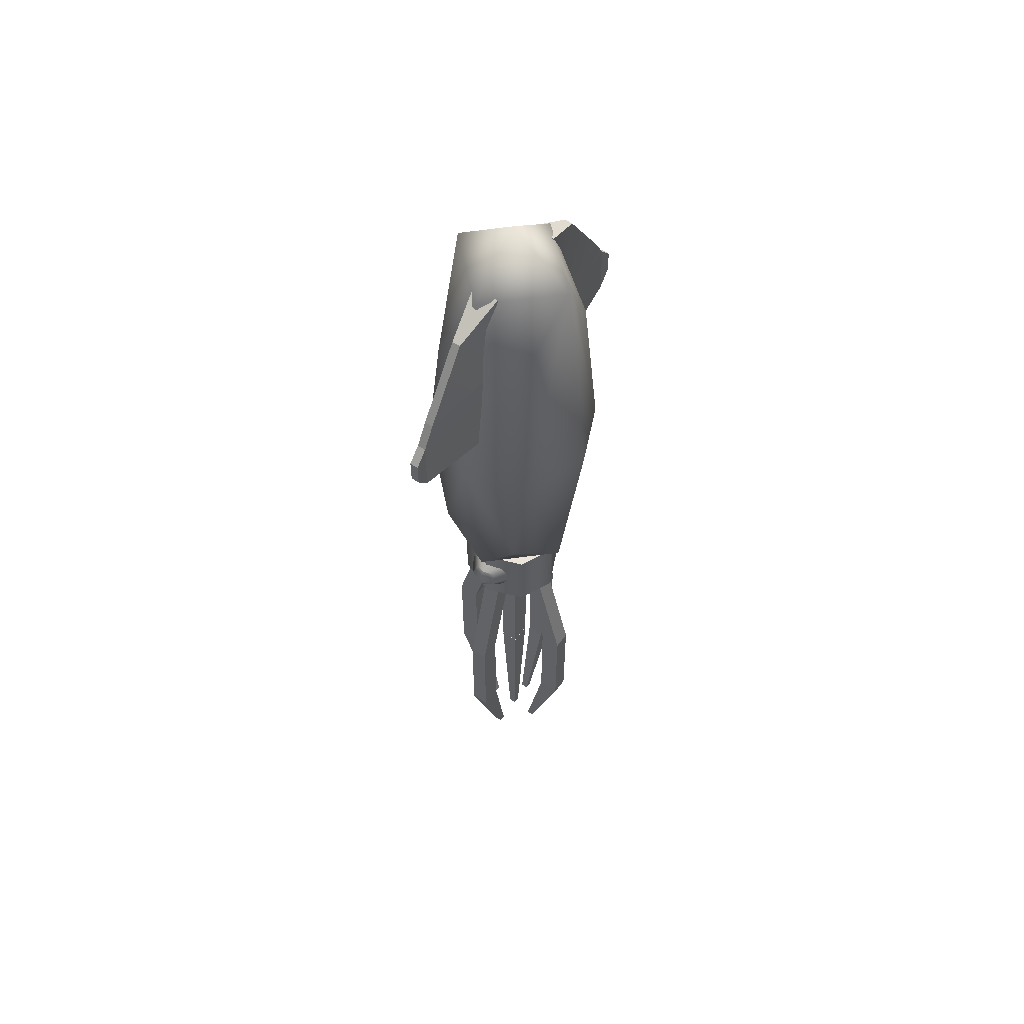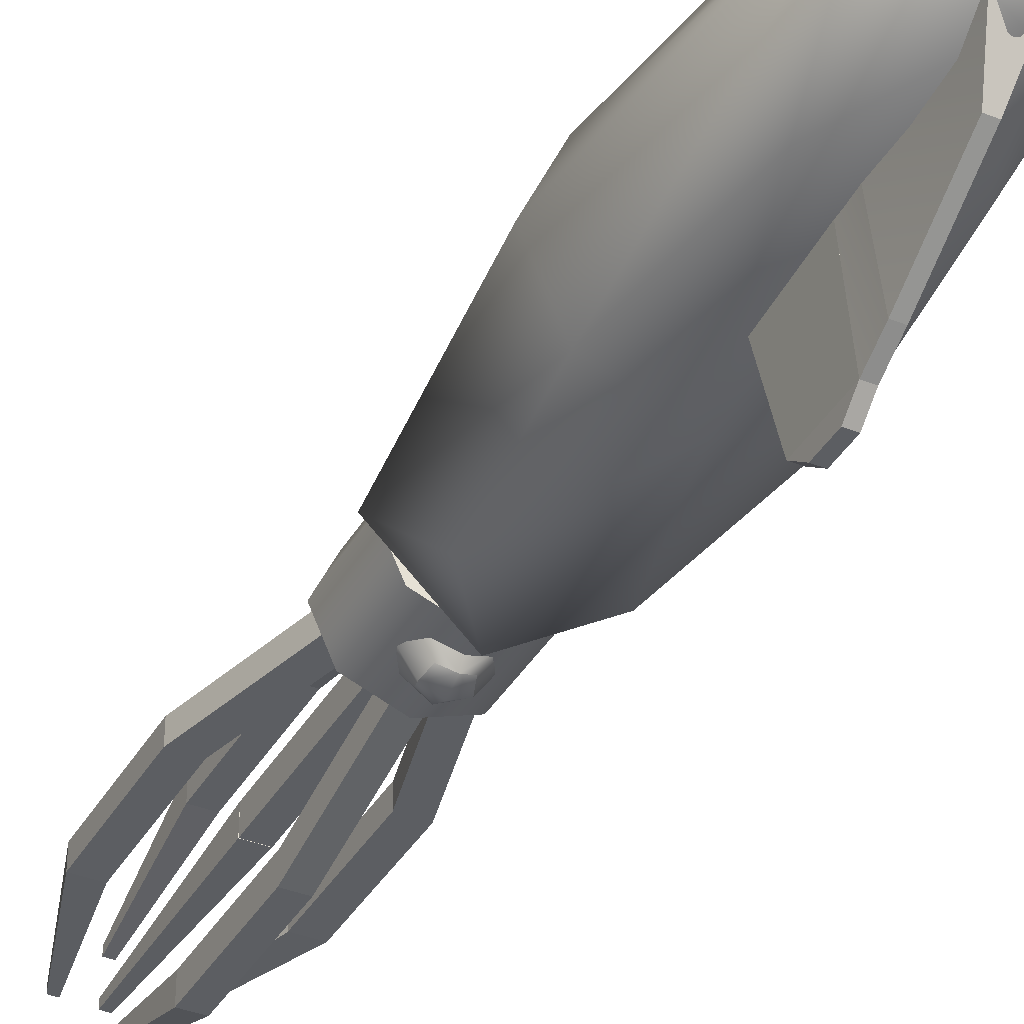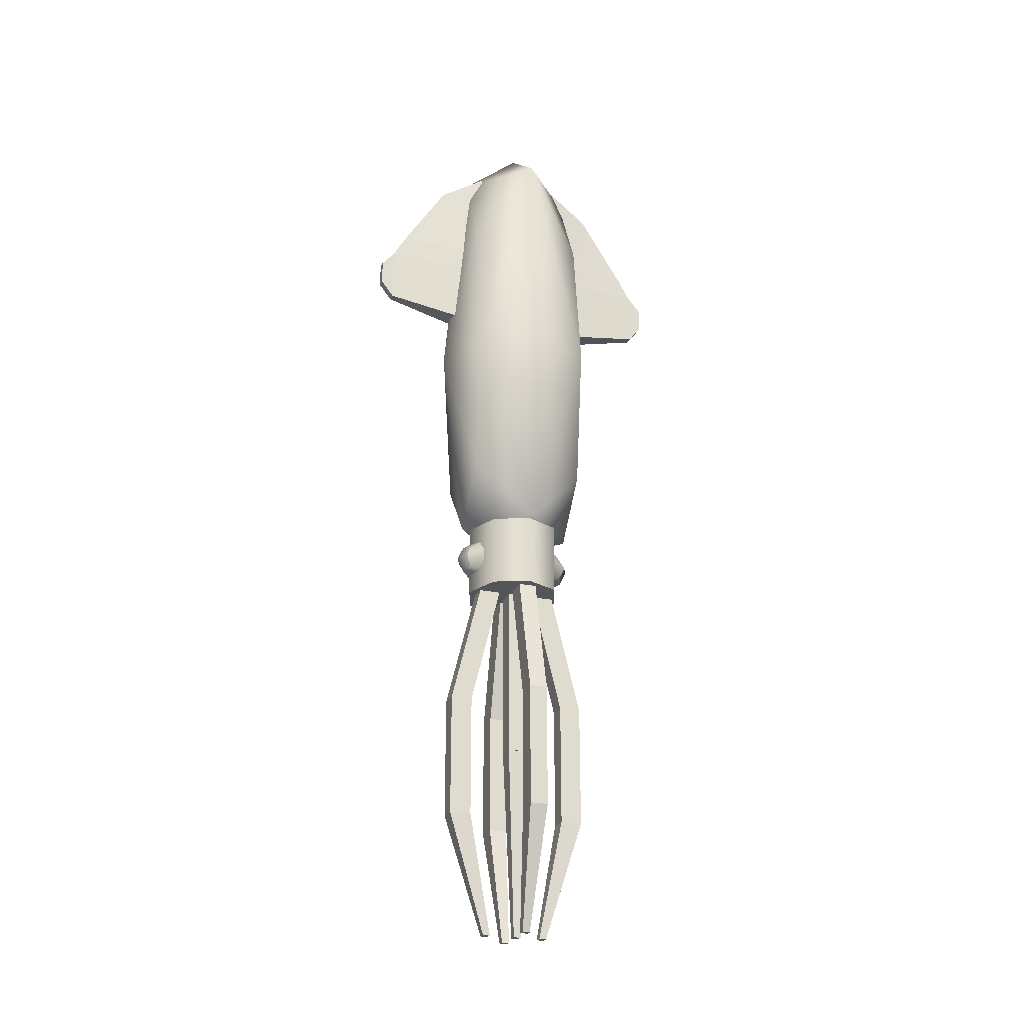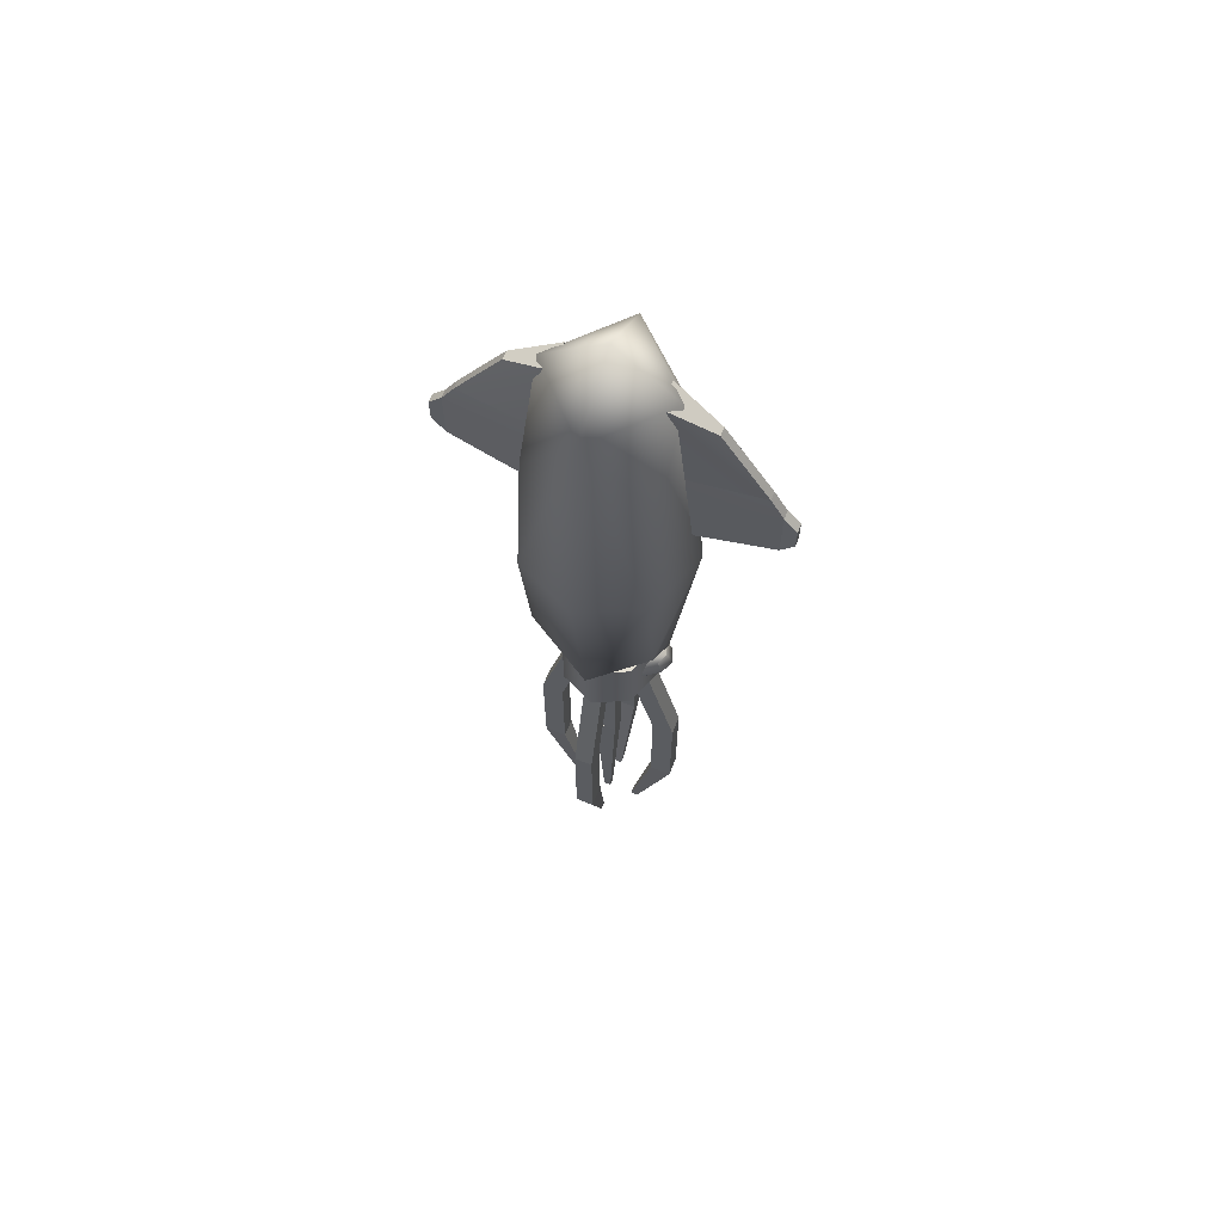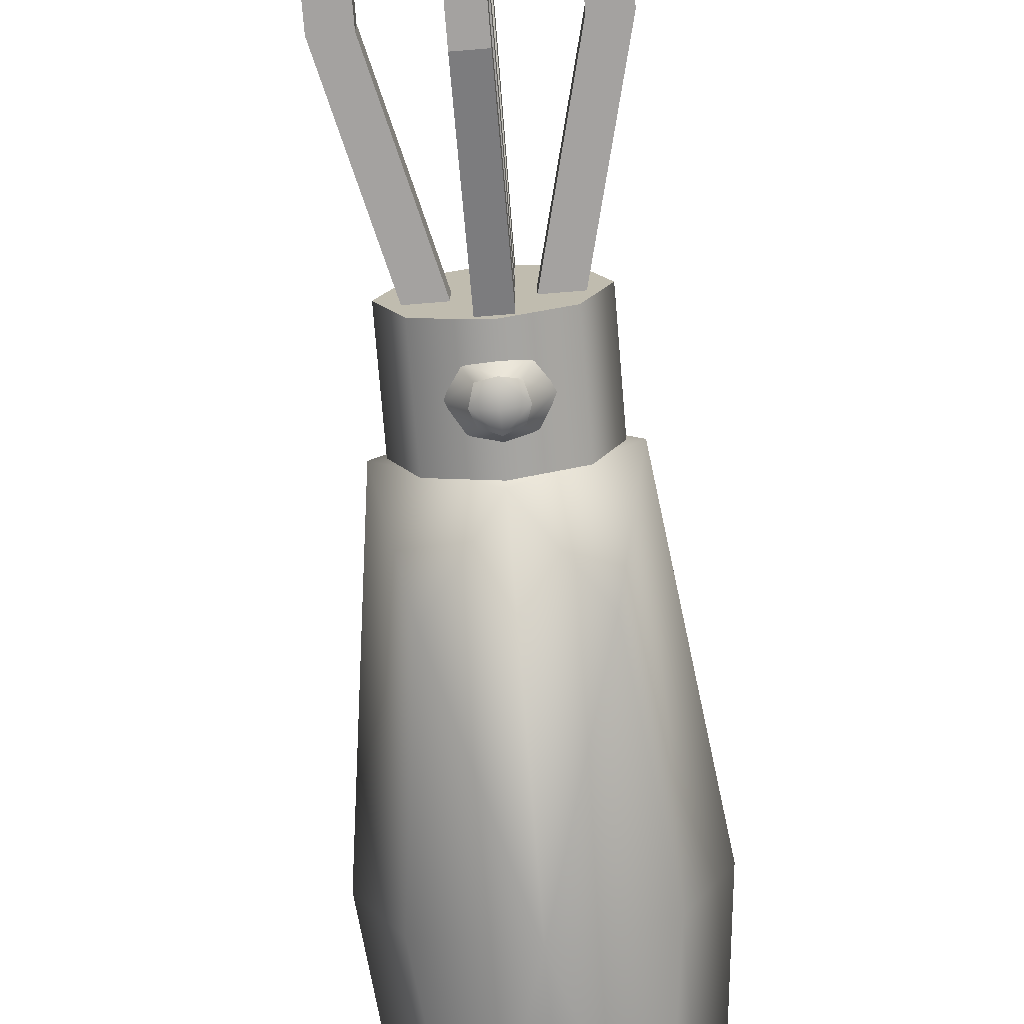
<metadata>
{"format":"obj","ext":"obj","renderer":"f3d","projection":"perspective","resolution":1024,"background":"white","views":[{"elev":57.4,"azim":-144.5,"up":"+Z"},{"elev":-37.9,"azim":-27.0,"up":"+Y"},{"elev":-24.2,"azim":-110.2,"up":"+Z"},{"elev":65.5,"azim":111.8,"up":"+Z"},{"elev":-72.7,"azim":-175.3,"up":"+Y"}]}
</metadata>
<code>
v -2.59 10.34 -26.54
v -2.59 4.677 -26.54
v 2.145 10.34 -26.54
v 2.145 4.677 -26.54
v 2.145 18.34 -58.71
v 2.145 12.68 -58.71
v -2.59 18.34 -58.71
v -2.59 12.68 -58.71
v -2.59 18.34 -58.71
v -2.59 12.68 -58.71
v 2.145 18.34 -58.71
v 2.145 12.68 -58.71
v 2.145 18.34 -90.54
v 2.145 12.68 -90.54
v -2.59 18.34 -90.54
v -2.59 12.68 -90.54
v -2.59 18.34 -90.54
v -2.59 12.68 -90.54
v 2.145 18.34 -90.54
v 2.145 12.68 -90.54
v 0.7425 8.447 -121.9
v 0.7425 6.574 -121.9
v -1.187 8.447 -121.9
v -1.187 6.574 -121.9
v -2.59 1.844 -26.54
v -2.59 -3.823 -26.54
v 2.145 1.844 -26.54
v 2.145 -3.823 -26.54
v 2.145 1.844 -71.96
v 2.145 -3.823 -71.96
v -2.59 1.844 -71.96
v -2.59 -3.823 -71.96
v -2.59 1.844 -71.96
v -2.59 -3.823 -71.96
v 2.145 1.844 -71.96
v 2.145 -3.823 -71.96
v 2.145 1.844 -72.04
v 2.145 -3.823 -72.04
v -2.59 1.844 -72.04
v -2.59 -3.823 -72.04
v -2.59 1.844 -72.04
v -2.59 -3.823 -72.04
v 2.145 1.844 -72.04
v 2.145 -3.823 -72.04
v 0.7425 -0.05326 -121.9
v 0.7425 -1.926 -121.9
v -1.187 -0.05326 -121.9
v -1.187 -1.926 -121.9
v -2.59 -10.94 -26.54
v -2.59 -5.277 -26.54
v 2.145 -10.94 -26.54
v 2.145 -5.277 -26.54
v 2.145 -18.94 -58.71
v 2.145 -13.28 -58.71
v -2.59 -18.94 -58.71
v -2.59 -13.28 -58.71
v -2.59 -18.94 -58.71
v -2.59 -13.28 -58.71
v 2.145 -18.94 -58.71
v 2.145 -13.28 -58.71
v 2.145 -18.94 -90.54
v 2.145 -13.28 -90.54
v -2.59 -18.94 -90.54
v -2.59 -13.28 -90.54
v -2.59 -18.94 -90.54
v -2.59 -13.28 -90.54
v 2.145 -18.94 -90.54
v 2.145 -13.28 -90.54
v 0.7425 -9.047 -121.9
v 0.7425 -7.174 -121.9
v -1.187 -9.047 -121.9
v -1.187 -7.174 -121.9
v -10.75 -3.001 -26.54
v -5.088 -3.001 -26.54
v -10.75 1.734 -26.54
v -5.088 1.734 -26.54
v -18.75 1.734 -58.71
v -13.09 1.734 -58.71
v -18.75 -3.001 -58.71
v -13.09 -3.001 -58.71
v -18.75 -3.001 -58.71
v -13.09 -3.001 -58.71
v -18.75 1.734 -58.71
v -13.09 1.734 -58.71
v -18.75 1.734 -90.54
v -13.09 1.734 -90.54
v -18.75 -3.001 -90.54
v -13.09 -3.001 -90.54
v -18.75 -3.001 -90.54
v -13.09 -3.001 -90.54
v -18.75 1.734 -90.54
v -13.09 1.734 -90.54
v -8.858 0.3314 -121.9
v -6.985 0.3314 -121.9
v -8.858 -1.598 -121.9
v -6.985 -1.598 -121.9
v 10.53 -3.001 -26.54
v 4.866 -3.001 -26.54
v 10.53 1.734 -26.54
v 4.866 1.734 -26.54
v 18.53 1.734 -58.71
v 12.87 1.734 -58.71
v 18.53 -3.001 -58.71
v 12.87 -3.001 -58.71
v 18.53 -3.001 -58.71
v 12.87 -3.001 -58.71
v 18.53 1.734 -58.71
v 12.87 1.734 -58.71
v 18.53 1.734 -90.54
v 12.87 1.734 -90.54
v 18.53 -3.001 -90.54
v 12.87 -3.001 -90.54
v 18.53 -3.001 -90.54
v 12.87 -3.001 -90.54
v 18.53 1.734 -90.54
v 12.87 1.734 -90.54
v 8.636 0.3314 -121.9
v 6.763 0.3314 -121.9
v 8.636 -1.598 -121.9
v 6.763 -1.598 -121.9
v -6.502 10.62 -17.06
v 6.382 10.62 -17.06
v 3.561 14.73 -17.06
v 2.737 13.53 -14.42
v 4.495 10.62 -12.64
v 4.495 10.62 -21.49
v 2.737 13.53 -19.71
v -0.06014 14.73 -13.54
v -0.06014 10.62 -10.8
v -0.06014 10.62 -23.32
v -0.06014 14.73 -20.58
v -3.681 14.73 -17.06
v -2.857 13.53 -14.42
v -4.615 10.62 -12.64
v -4.615 10.62 -21.49
v -2.857 13.53 -19.71
v 3.561 14.73 -17.06
v 2.737 13.53 -14.42
v 2.737 13.53 -19.71
v -0.06014 16.43 -17.06
v -0.06014 14.73 -13.54
v -0.06014 14.73 -20.58
v -3.681 14.73 -17.06
v -2.857 13.53 -14.42
v -2.857 13.53 -19.71
v -6.502 -10.49 -17.06
v 6.382 -10.49 -17.06
v 3.561 -14.6 -17.06
v 2.737 -13.39 -14.42
v 4.495 -10.49 -12.64
v 4.495 -10.49 -21.49
v 2.737 -13.39 -19.71
v -0.06014 -14.6 -13.54
v -0.06014 -10.49 -10.8
v -0.06014 -10.49 -23.32
v -0.06014 -14.6 -20.58
v -3.681 -14.6 -17.06
v -2.857 -13.39 -14.42
v -4.615 -10.49 -12.64
v -4.615 -10.49 -21.49
v -2.857 -13.39 -19.71
v 3.561 -14.6 -17.06
v 2.737 -13.39 -14.42
v 2.737 -13.39 -19.71
v -0.06014 -16.3 -17.06
v -0.06014 -14.6 -13.54
v -0.06014 -14.6 -20.58
v -3.681 -14.6 -17.06
v -2.857 -13.39 -14.42
v -2.857 -13.39 -19.71
v -1.587 23.21 102.9
v -4 11.38 109.6
v 0.5869 23.21 102.9
v 3 11.38 109.6
v 0.5869 35.12 84.13
v 3 11.38 83.47
v -1.587 35.12 84.13
v -4 11.38 83.47
v -1.587 35.12 84.13
v -4 11.38 83.47
v 0.5869 35.12 84.13
v 3 11.38 83.47
v 0.5869 38.44 78.21
v 3 11.38 78.21
v -1.587 38.44 78.21
v -4 11.38 78.21
v -1.587 38.44 78.21
v -4 11.38 78.21
v 0.5869 38.44 78.21
v 3 11.38 78.21
v 0.5869 38.44 63.79
v 3 11.38 58.45
v -1.587 38.44 63.79
v -4 11.38 58.45
v -1.587 41.73 74.41
v -1.587 38.44 78.21
v 0.5869 41.73 74.41
v 0.5869 38.44 78.21
v 0.5869 41.73 68.01
v 0.5869 38.44 63.79
v -1.587 41.73 68.01
v -1.587 38.44 63.79
v -1.587 -23.21 103.3
v -4 -11.49 109.9
v 0.5869 -23.21 103.3
v 3 -11.49 109.9
v 0.5869 -35.12 84.47
v 3 -11.49 83.8
v -1.587 -35.12 84.47
v -4 -11.49 83.8
v -1.587 -35.12 84.47
v -4 -11.49 83.8
v 0.5869 -35.12 84.47
v 3 -11.49 83.8
v 0.5869 -38.44 78.54
v 3 -11.49 78.54
v -1.587 -38.44 78.54
v -4 -11.49 78.54
v -1.587 -38.44 78.54
v -4 -11.49 78.54
v 0.5869 -38.44 78.54
v 3 -11.49 78.54
v 0.5869 -38.44 64.12
v 3 -11.49 58.79
v -1.587 -38.44 64.12
v -4 -11.49 58.79
v -1.587 -41.73 74.74
v -1.587 -38.44 78.54
v 0.5869 -41.73 74.74
v 0.5869 -38.44 78.54
v 0.5869 -41.73 68.34
v 0.5869 -38.44 64.12
v -1.587 -41.73 68.34
v -1.587 -38.44 64.12
v -2e-06 21.51 45.96
v -2e-06 -22.14 45.96
v 16.26 -15.79 45.96
v 11.5 -15.79 83.92
v -2e-06 -15.79 109
v -11.5 -15.79 83.92
v -16.26 -15.79 45.96
v -11.5 -15.79 8.001
v -2e-06 -15.79 -7.717
v 11.5 -15.79 8.001
v 23 -0.4145 45.96
v 16.26 -0.4145 109
v -2e-06 -0.4145 121.9
v -16.26 -0.4145 109
v -23 -0.4145 45.96
v -16.26 -0.4145 -7.717
v 16.26 -0.4145 -7.717
v 16.26 15.07 45.96
v 11.5 15.07 83.92
v -2e-06 15.07 109
v -11.5 15.07 83.92
v -16.26 15.07 45.96
v -11.5 15.07 8.001
v -2e-06 15.07 -7.717
v 11.5 15.07 8.001
v -6e-06 -12.71 -7.717
v -6e-06 -12.71 -7.717
v -6e-06 -12.71 -26.7
v 9.894 -8.98 -7.717
v 9.894 -8.98 -7.717
v 9.894 -8.98 -26.7
v 13.99 0.03601 -7.717
v 13.99 0.03601 -7.717
v 13.99 0.03601 -26.7
v 9.894 9.052 -7.717
v 9.894 9.052 -7.717
v 9.894 9.052 -26.7
v -6e-06 12.79 -7.717
v -6e-06 12.79 -7.717
v -6e-06 12.79 -26.7
v -9.894 9.052 -7.717
v -9.894 9.052 -7.717
v -9.894 9.052 -26.7
v -13.99 0.03601 -7.717
v -13.99 0.03601 -7.717
v -13.99 0.03601 -26.7
v -9.894 -8.98 -7.717
v -9.894 -8.98 -7.717
v -9.894 -8.98 -26.7
v -6e-06 0.03601 -26.7
v -6e-06 0.03601 -7.717
v 0.01101 -0.3412 -7.717
g tentacle
f 1 2 3
f 2 4 3
f 3 4 5
f 4 6 5
f 5 6 7
f 6 8 7
f 7 8 1
f 8 2 1
f 7 1 5
f 1 3 5
f 2 8 4
f 8 6 4
f 9 10 11
f 10 12 11
f 11 12 13
f 12 14 13
f 13 14 15
f 14 16 15
f 15 16 9
f 16 10 9
f 15 9 13
f 9 11 13
f 10 16 12
f 16 14 12
f 17 18 19
f 18 20 19
f 19 20 21
f 20 22 21
f 21 22 23
f 22 24 23
f 23 24 17
f 24 18 17
f 23 17 21
f 17 19 21
f 18 24 20
f 24 22 20
f 25 26 27
f 26 28 27
f 27 28 29
f 28 30 29
f 29 30 31
f 30 32 31
f 31 32 25
f 32 26 25
f 31 25 29
f 25 27 29
f 26 32 28
f 32 30 28
f 33 34 35
f 34 36 35
f 37 38 39
f 38 40 39
f 41 42 43
f 42 44 43
f 43 44 45
f 44 46 45
f 45 46 47
f 46 48 47
f 47 48 41
f 48 42 41
f 47 41 45
f 41 43 45
f 42 48 44
f 48 46 44
f 51 50 49
f 51 52 50
f 53 52 51
f 53 54 52
f 55 54 53
f 55 56 54
f 49 56 55
f 49 50 56
f 53 49 55
f 53 51 49
f 52 56 50
f 52 54 56
f 59 58 57
f 59 60 58
f 61 60 59
f 61 62 60
f 63 62 61
f 63 64 62
f 57 64 63
f 57 58 64
f 61 57 63
f 61 59 57
f 60 64 58
f 60 62 64
f 67 66 65
f 67 68 66
f 69 68 67
f 69 70 68
f 71 70 69
f 71 72 70
f 65 72 71
f 65 66 72
f 69 65 71
f 69 67 65
f 68 72 66
f 68 70 72
f 73 74 75
f 74 76 75
f 75 76 77
f 76 78 77
f 77 78 79
f 78 80 79
f 79 80 73
f 80 74 73
f 79 73 77
f 73 75 77
f 74 80 76
f 80 78 76
f 81 82 83
f 82 84 83
f 83 84 85
f 84 86 85
f 85 86 87
f 86 88 87
f 87 88 81
f 88 82 81
f 87 81 85
f 81 83 85
f 82 88 84
f 88 86 84
f 89 90 91
f 90 92 91
f 91 92 93
f 92 94 93
f 93 94 95
f 94 96 95
f 95 96 89
f 96 90 89
f 95 89 93
f 89 91 93
f 90 96 92
f 96 94 92
f 99 98 97
f 99 100 98
f 101 100 99
f 101 102 100
f 103 102 101
f 103 104 102
f 97 104 103
f 97 98 104
f 101 97 103
f 101 99 97
f 100 104 98
f 100 102 104
f 107 106 105
f 107 108 106
f 109 108 107
f 109 110 108
f 111 110 109
f 111 112 110
f 105 112 111
f 105 106 112
f 109 105 111
f 109 107 105
f 108 112 106
f 108 110 112
f 115 114 113
f 115 116 114
f 117 116 115
f 117 118 116
f 119 118 117
f 119 120 118
f 113 120 119
f 113 114 120
f 117 113 119
f 117 115 113
f 116 120 114
f 116 118 120
g Body
f 122 123 124
f 121 133 132
f 122 124 125
f 121 134 133
f 122 126 127
f 121 136 135
f 122 127 123
f 121 132 136
f 124 128 125
f 128 129 125
f 126 130 131
f 126 131 127
f 128 133 134
f 128 134 129
f 130 135 131
f 135 136 131
f 137 140 141
f 137 141 138
f 139 142 137
f 142 140 137
f 140 143 141
f 143 144 141
f 142 145 143
f 142 143 140
f 149 148 147
f 157 158 146
f 150 149 147
f 158 159 146
f 152 151 147
f 160 161 146
f 148 152 147
f 161 157 146
f 150 153 149
f 150 154 153
f 156 155 151
f 152 156 151
f 159 158 153
f 154 159 153
f 156 160 155
f 156 161 160
f 166 165 162
f 163 166 162
f 162 167 164
f 162 165 167
f 166 168 165
f 166 169 168
f 168 170 167
f 165 168 167
f 171 172 173
f 172 174 173
f 173 174 175
f 174 176 175
f 175 176 177
f 176 178 177
f 177 178 171
f 178 172 171
f 177 171 175
f 171 173 175
f 172 178 174
f 178 176 174
f 179 180 181
f 180 182 181
f 181 182 183
f 182 184 183
f 183 184 185
f 184 186 185
f 185 186 179
f 186 180 179
f 185 179 183
f 179 181 183
f 180 186 182
f 186 184 182
f 187 188 189
f 188 190 189
f 189 190 191
f 190 192 191
f 191 192 193
f 192 194 193
f 193 194 187
f 194 188 187
f 193 187 191
f 187 189 191
f 188 194 190
f 194 192 190
f 195 196 197
f 196 198 197
f 197 198 199
f 198 200 199
f 199 200 201
f 200 202 201
f 201 202 195
f 202 196 195
f 201 195 199
f 195 197 199
f 196 202 198
f 202 200 198
f 205 204 203
f 205 206 204
f 207 206 205
f 207 208 206
f 209 208 207
f 209 210 208
f 203 210 209
f 203 204 210
f 207 203 209
f 207 205 203
f 206 210 204
f 206 208 210
f 213 212 211
f 213 214 212
f 215 214 213
f 215 216 214
f 217 216 215
f 217 218 216
f 211 218 217
f 211 212 218
f 215 211 217
f 215 213 211
f 214 218 212
f 214 216 218
f 221 220 219
f 221 222 220
f 223 222 221
f 223 224 222
f 225 224 223
f 225 226 224
f 219 226 225
f 219 220 226
f 223 219 225
f 223 221 219
f 222 226 220
f 222 224 226
f 229 228 227
f 229 230 228
f 231 230 229
f 231 232 230
f 233 232 231
f 233 234 232
f 227 234 233
f 227 228 234
f 231 227 233
f 231 229 227
f 230 234 228
f 230 232 234
f 236 237 238
f 235 253 252
f 236 238 239
f 235 254 253
f 236 239 240
f 235 255 254
f 236 240 241
f 235 256 255
f 236 241 242
f 235 257 256
f 236 242 243
f 235 258 257
f 236 243 244
f 235 259 258
f 236 244 237
f 235 252 259
f 237 245 246
f 237 246 238
f 238 246 239
f 246 247 239
f 239 247 248
f 239 248 240
f 240 248 241
f 248 249 241
f 241 249 250
f 241 250 242
f 242 250 243
f 243 251 244
f 244 251 237
f 251 245 237
f 245 252 246
f 252 253 246
f 246 253 254
f 246 254 247
f 247 254 248
f 254 255 248
f 248 255 256
f 248 256 249
f 249 256 250
f 256 257 250
f 250 257 258
f 258 259 251
f 251 259 252
f 251 252 245
f 260 263 285
f 262 284 265
f 261 262 264
f 262 265 264
f 263 266 285
f 265 284 268
f 264 265 268
f 264 268 267
f 266 269 285
f 268 284 271
f 267 268 270
f 268 271 270
f 269 272 285
f 271 284 274
f 270 271 274
f 270 274 273
f 272 275 285
f 274 284 277
f 273 274 276
f 274 277 276
f 275 278 285
f 277 284 280
f 276 277 280
f 276 280 279
f 278 281 285
f 280 284 283
f 279 280 282
f 280 283 282
f 281 260 285
f 283 284 262
f 282 283 262
f 282 262 261
f 258 251 286
f 258 286 250
f 250 286 243
f 286 251 243

</code>
